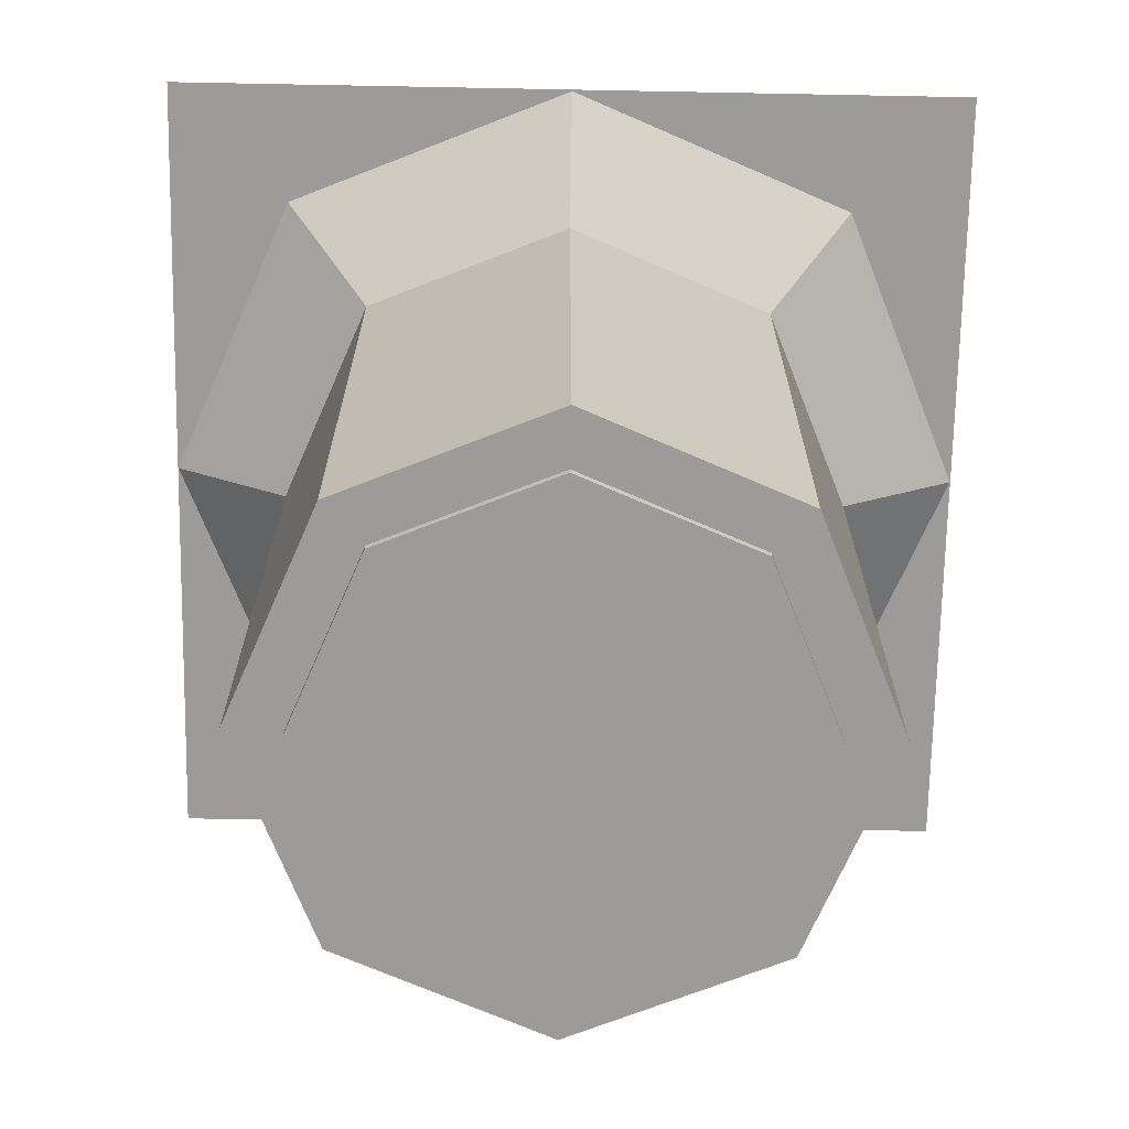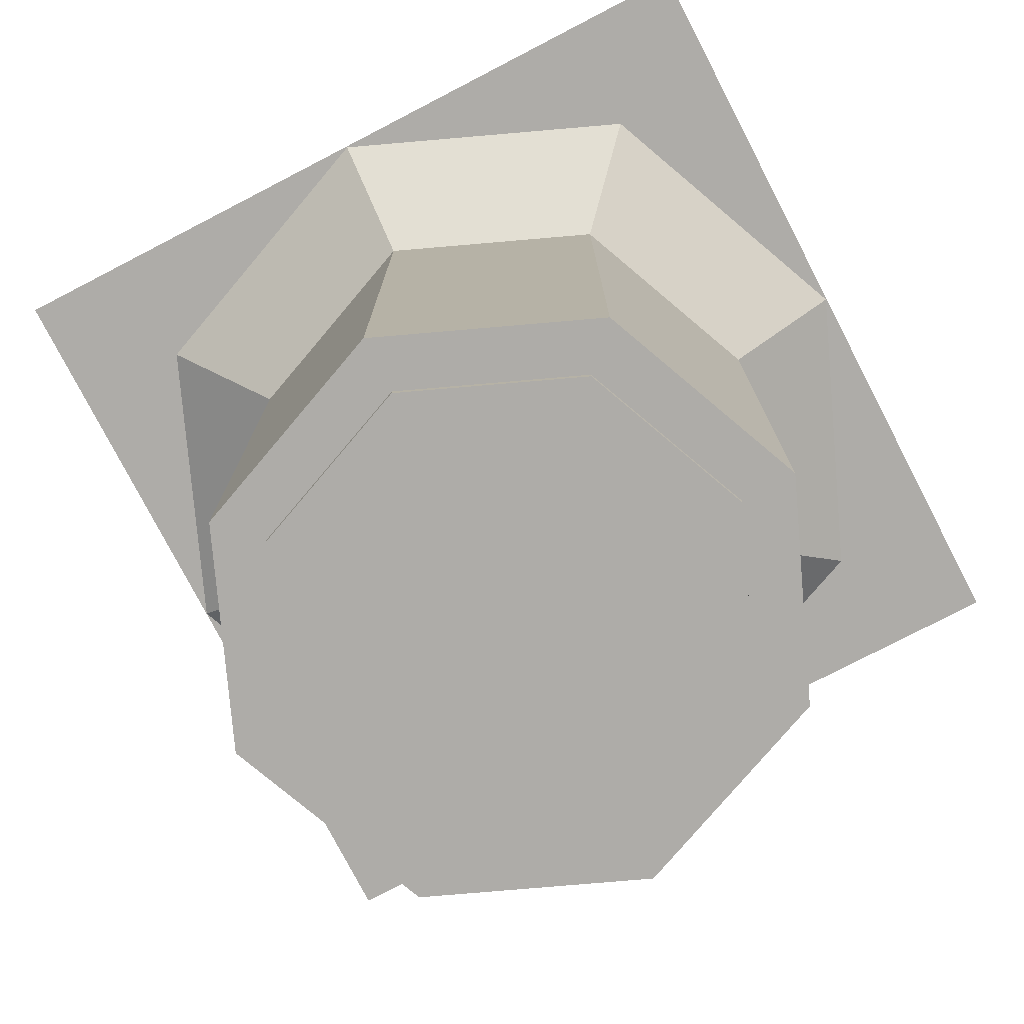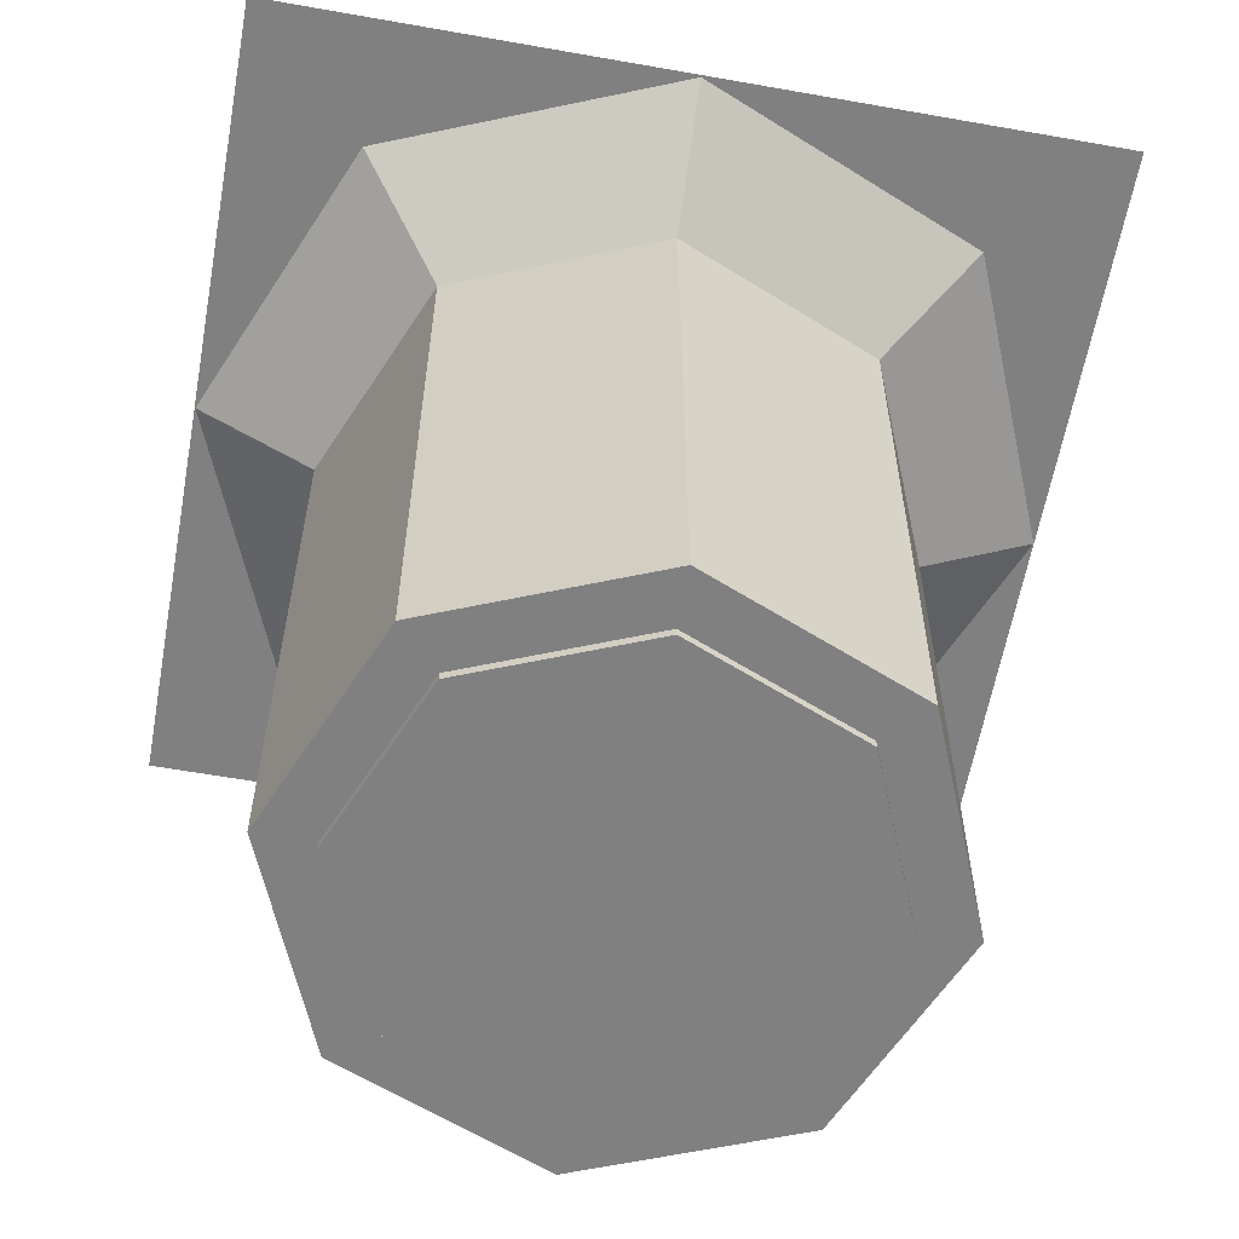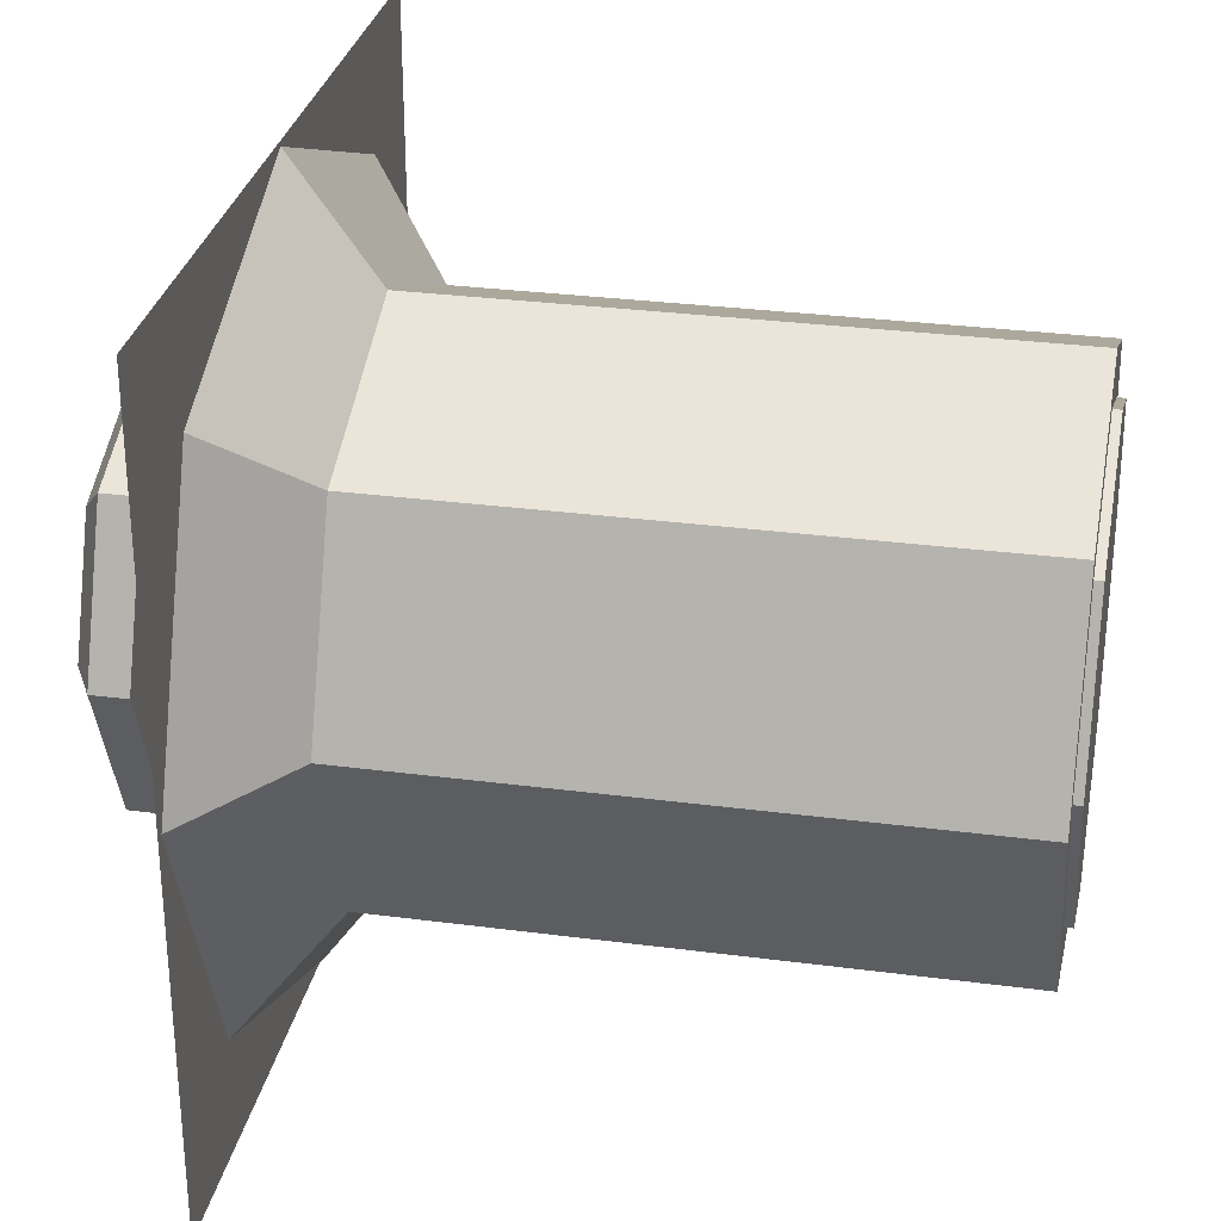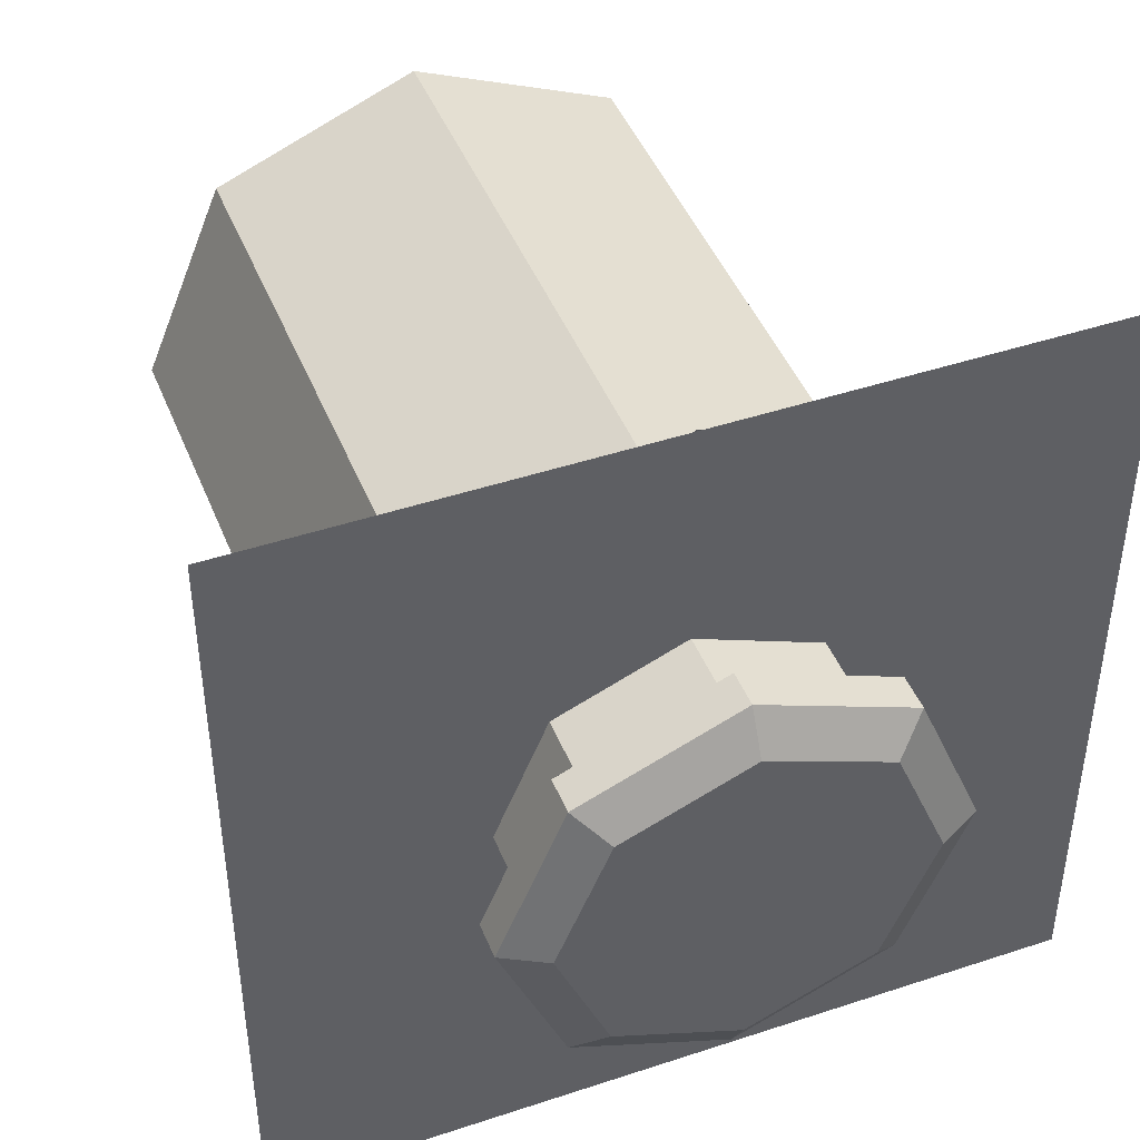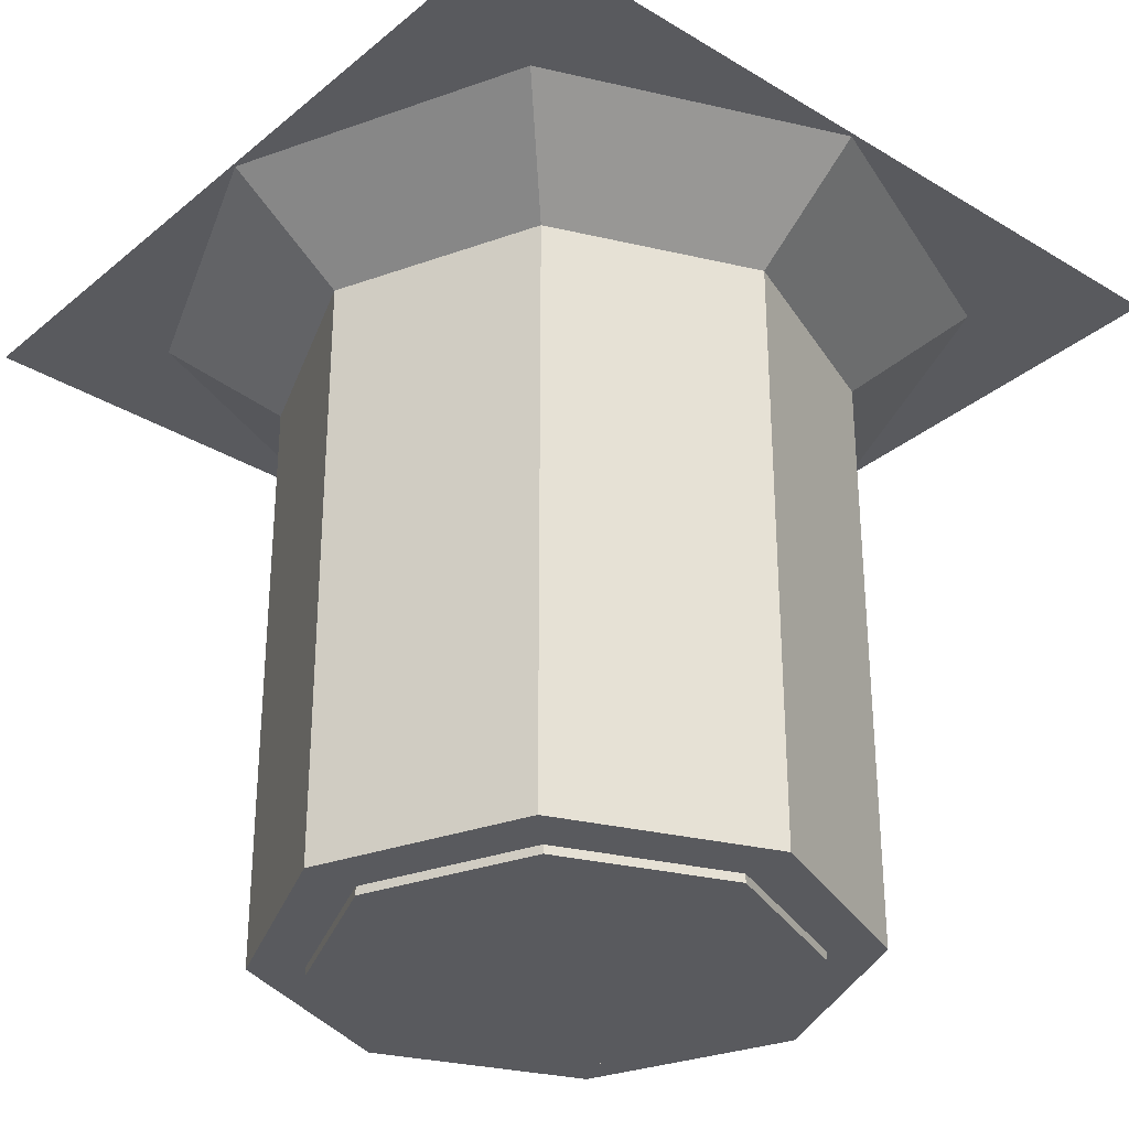
<metadata>
{"format":"obj","ext":"obj","renderer":"f3d","projection":"perspective","resolution":1024,"background":"white","views":[{"elev":-69.9,"azim":178.9,"up":"+Y"},{"elev":-76.9,"azim":-152.6,"up":"+Y"},{"elev":-60.2,"azim":-10.3,"up":"+Y"},{"elev":29.8,"azim":-79.1,"up":"+Z"},{"elev":44.8,"azim":158.9,"up":"+Z"},{"elev":-31.7,"azim":49.3,"up":"+Y"}]}
</metadata>
<code>
o Cylinder
v 0 0.01036 -0.8
v 0 1.69 -0.8
v 0.5657 0.01036 -0.5657
v 0.5657 1.69 -0.5657
v 0.8 0.01036 0
v 0.8 1.69 0
v 0.5657 0.01036 0.5657
v 0.5657 1.69 0.5657
v 0 0.01036 0.8
v 0 1.69 0.8
v -0.5657 0.01036 0.5657
v -0.5657 1.69 0.5657
v -0.8 0.01036 0
v -0.8 1.69 0
v -0.5657 0.01036 -0.5657
v -0.5657 1.69 -0.5657
v 0.3497 1.693 -0.3497
v 0 1.693 -0.4945
v 0.4945 1.693 0
v 0.3497 1.693 0.3497
v 0 1.693 0.4945
v -0.3497 1.693 0.3497
v -0.4945 1.693 0
v -0.3497 1.693 -0.3497
v 0.8036 1.93 -0.8036
v 0 1.93 -1.136
v 1.136 1.93 0
v 0.8036 1.93 0.8036
v 0 1.93 1.136
v -0.8036 1.93 0.8036
v -1.136 1.93 0
v -0.8036 1.93 -0.8036
v 0.477 1.693 -0.477
v 0 1.693 -0.6746
v 0.6746 1.693 0
v 0.477 1.693 0.477
v 0 1.693 0.6746
v -0.477 1.693 0.477
v -0.6746 1.693 0
v -0.477 1.693 -0.477
v 0.3497 2.174 -0.3497
v 0 2.174 -0.4945
v 0.4945 2.174 0
v 0 2.174 0.4945
v -0.3497 2.174 -0.3497
v 0.3497 2.341 -0.3497
v 0.3497 2.341 0.3497
v -0.3497 2.341 0.3497
v -0.4945 2.341 0
v 0.3497 2.174 0.3497
v -0.3497 2.174 0.3497
v -0.4945 2.174 0
v 0 2.341 -0.4945
v 0.4945 2.341 0
v 0 2.341 0.4945
v -0.3497 2.341 -0.3497
v 0.4342 2.174 -0.4342
v 0 2.174 -0.614
v 0.614 2.174 0
v 0.4342 2.174 0.4342
v 0 2.174 0.614
v -0.4342 2.174 0.4342
v -0.614 2.174 0
v -0.4342 2.174 -0.4342
v 0.4342 2.277 -0.4342
v 0 2.277 -0.614
v 0.614 2.277 0
v 0.4342 2.277 0.4342
v 0 2.277 0.614
v -0.4342 2.277 0.4342
v -0.614 2.277 0
v -0.4342 2.277 -0.4342
v -1.139 1.938 1.139
v 1.139 1.938 1.139
v -1.139 1.938 -1.139
v 1.139 1.938 -1.139
v 0 1.938 1.139
v 0 1.938 -1.139
v -1.139 1.938 0
v 1.139 1.938 0
v 0 1.938 0
f 1 2 4 3
f 3 4 6 5
f 5 6 8 7
f 7 8 10 9
f 9 10 12 11
f 11 12 14 13
f 14 12 30 31
f 13 14 16 15
f 15 16 2 1
f 1 3 5 7 9 11 13 15
f 24 23 52 45
f 10 8 28 29
f 16 14 31 32
f 6 4 25 27
f 12 10 29 30
f 2 16 32 26
f 4 2 26 25
f 8 6 27 28
f 34 33 25 26
f 33 35 27 25
f 35 36 28 27
f 36 37 29 28
f 37 38 30 29
f 38 39 31 30
f 39 40 32 31
f 40 34 26 32
f 18 17 33 34
f 17 19 35 33
f 19 20 36 35
f 20 21 37 36
f 21 22 38 37
f 22 23 39 38
f 23 24 40 39
f 24 18 34 40
f 22 21 44 51
f 20 19 43 50
f 17 18 42 41
f 18 24 45 42
f 23 22 51 52
f 21 20 50 44
f 19 17 41 43
f 46 53 56 49 48 55 47 54
f 41 42 58 57
f 42 45 64 58
f 49 56 72 71
f 45 52 63 64
f 48 49 71 70
f 52 51 62 63
f 55 48 70 69
f 51 44 61 62
f 61 60 68 69
f 59 57 65 67
f 64 63 71 72
f 62 61 69 70
f 60 59 67 68
f 57 58 66 65
f 58 64 72 66
f 63 62 70 71
f 56 53 66 72
f 53 46 65 66
f 43 41 57 59
f 46 54 67 65
f 50 43 59 60
f 54 47 68 67
f 44 50 60 61
f 47 55 69 68
f 81 80 76 78
f 79 81 78 75
f 73 77 81 79
f 77 74 80 81
o Cylinder.001
v 0 -0.01354 -0.6493
v 0 1.741 -0.6493
v 0.4591 -0.01354 -0.4591
v 0.4591 1.741 -0.4591
v 0.6493 -0.01354 0
v 0.6493 1.741 0
v 0.4591 -0.01354 0.4591
v 0.4591 1.741 0.4591
v 0 -0.01354 0.6493
v 0 1.741 0.6493
v -0.4591 -0.01354 0.4591
v -0.4591 1.741 0.4591
v -0.6493 -0.01354 0
v -0.6493 1.741 0
v -0.4591 -0.01354 -0.4591
v -0.4591 1.741 -0.4591
f 82 83 85 84
f 84 85 87 86
f 86 87 89 88
f 88 89 91 90
f 90 91 93 92
f 92 93 95 94
f 85 83 97 95 93 91 89 87
f 94 95 97 96
f 96 97 83 82
f 82 84 86 88 90 92 94 96

</code>
